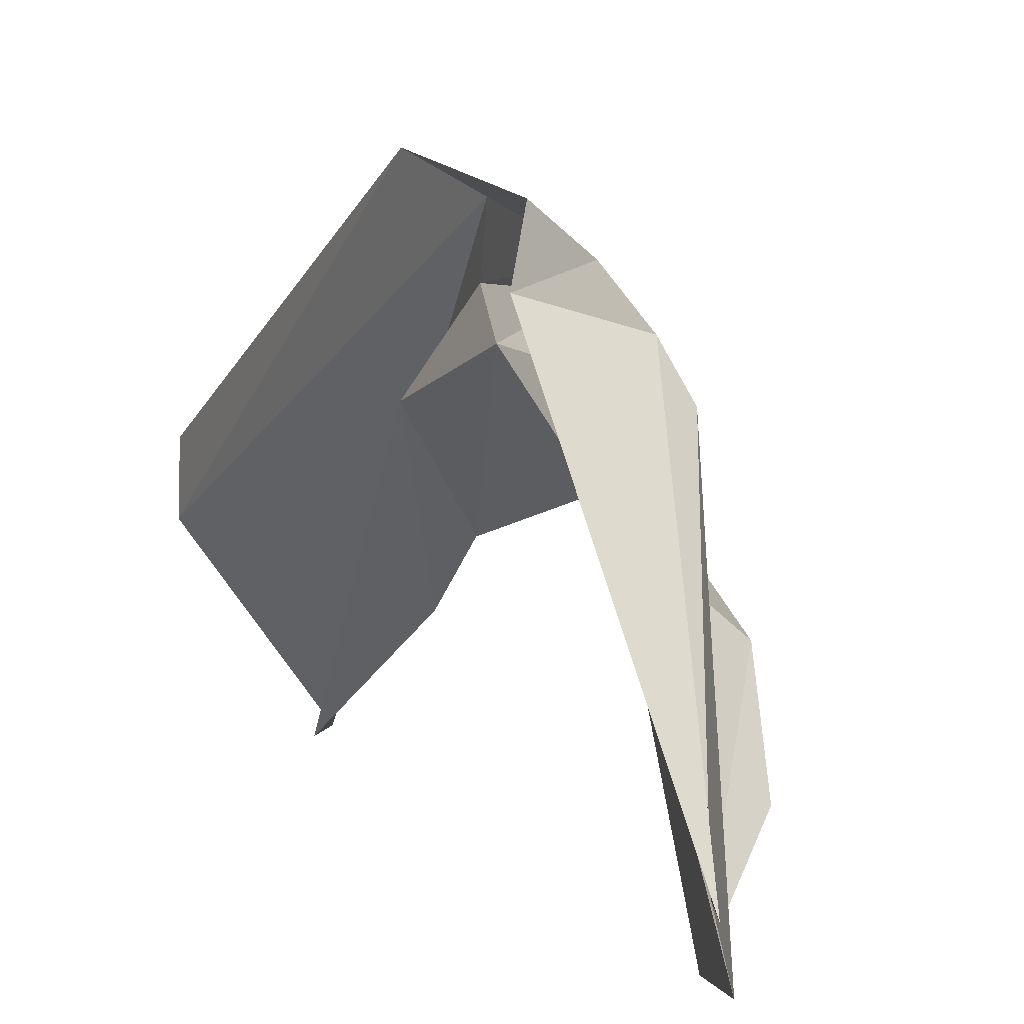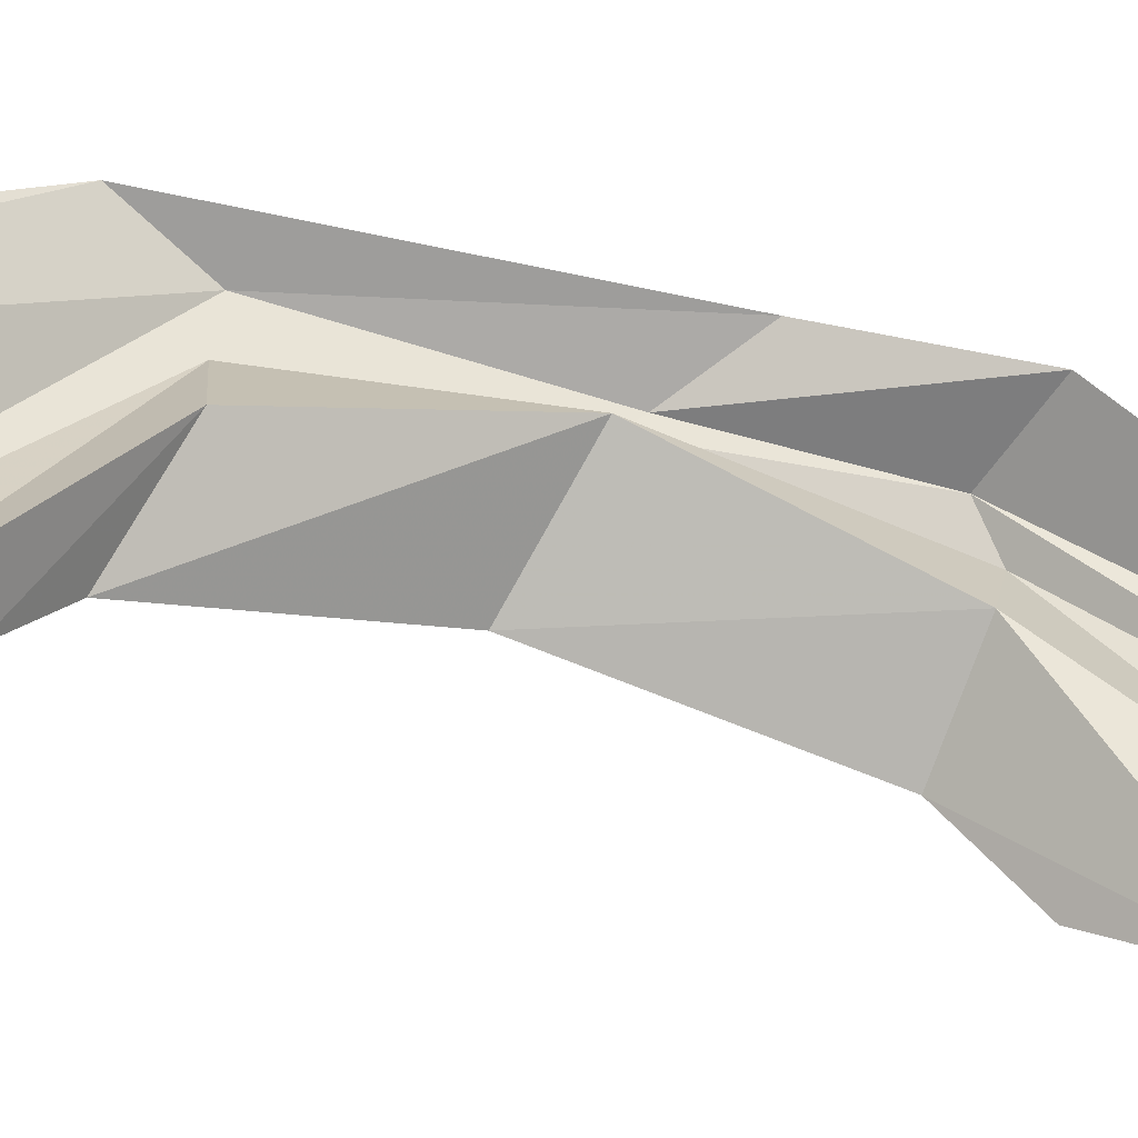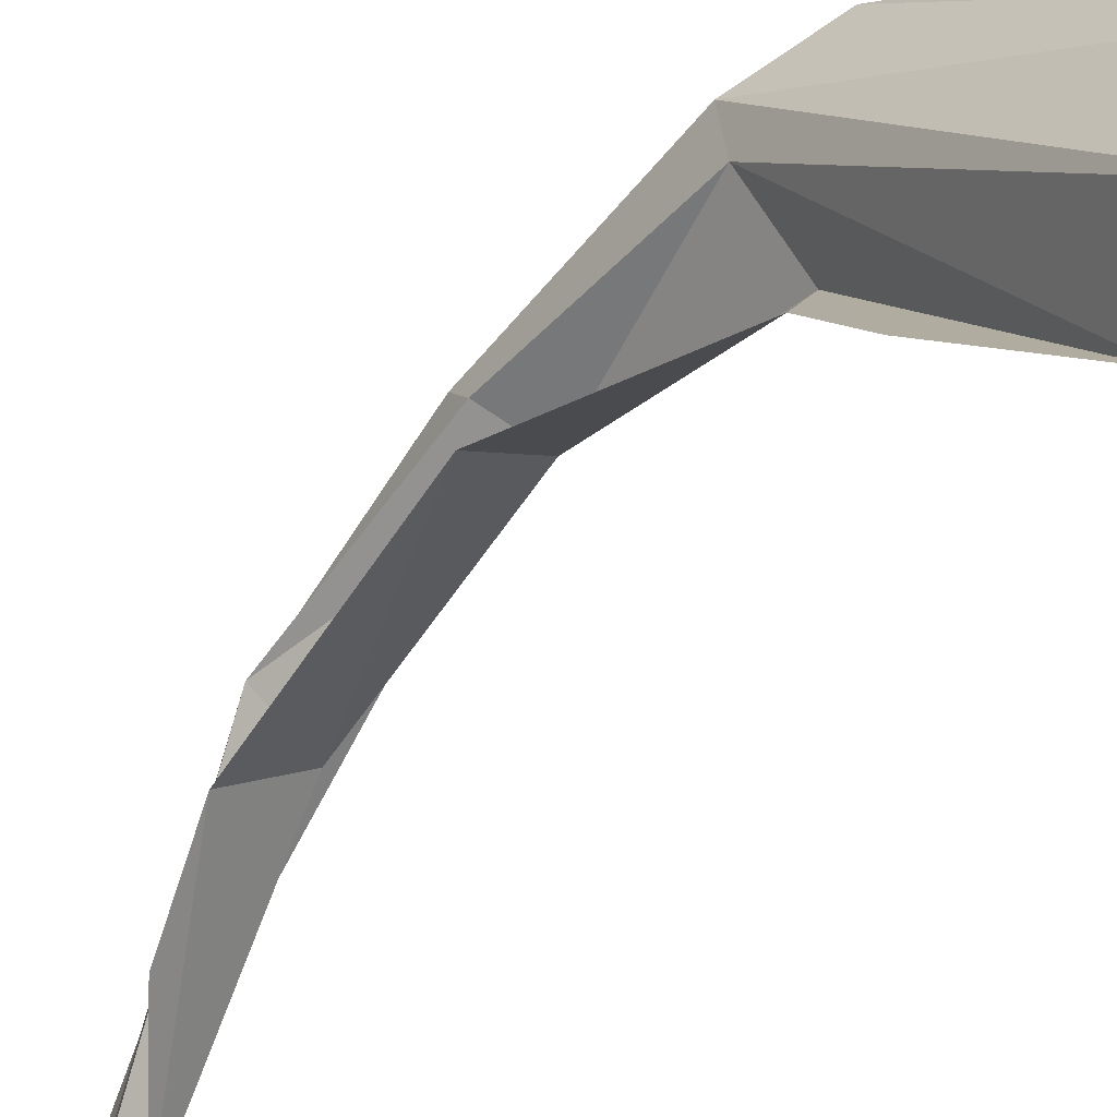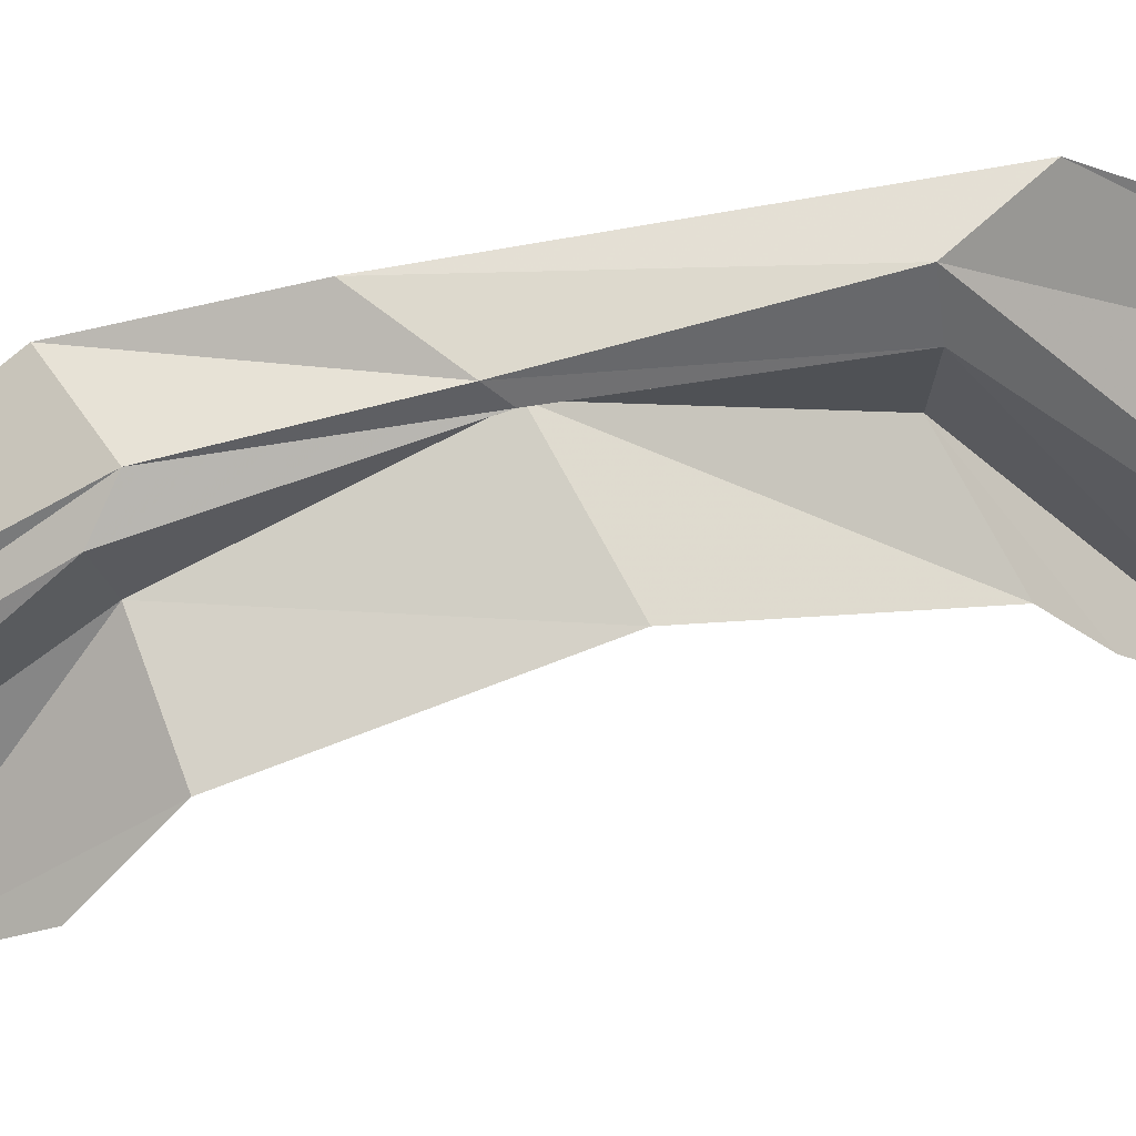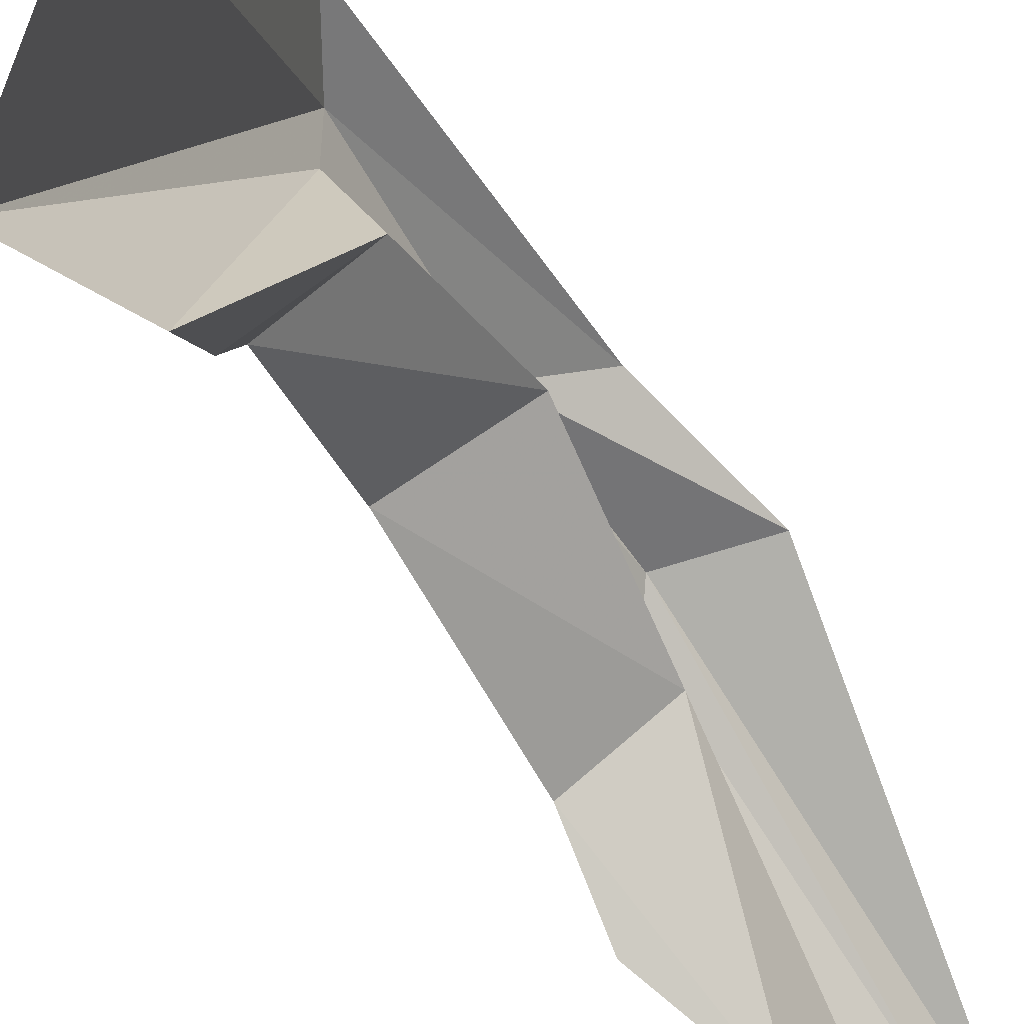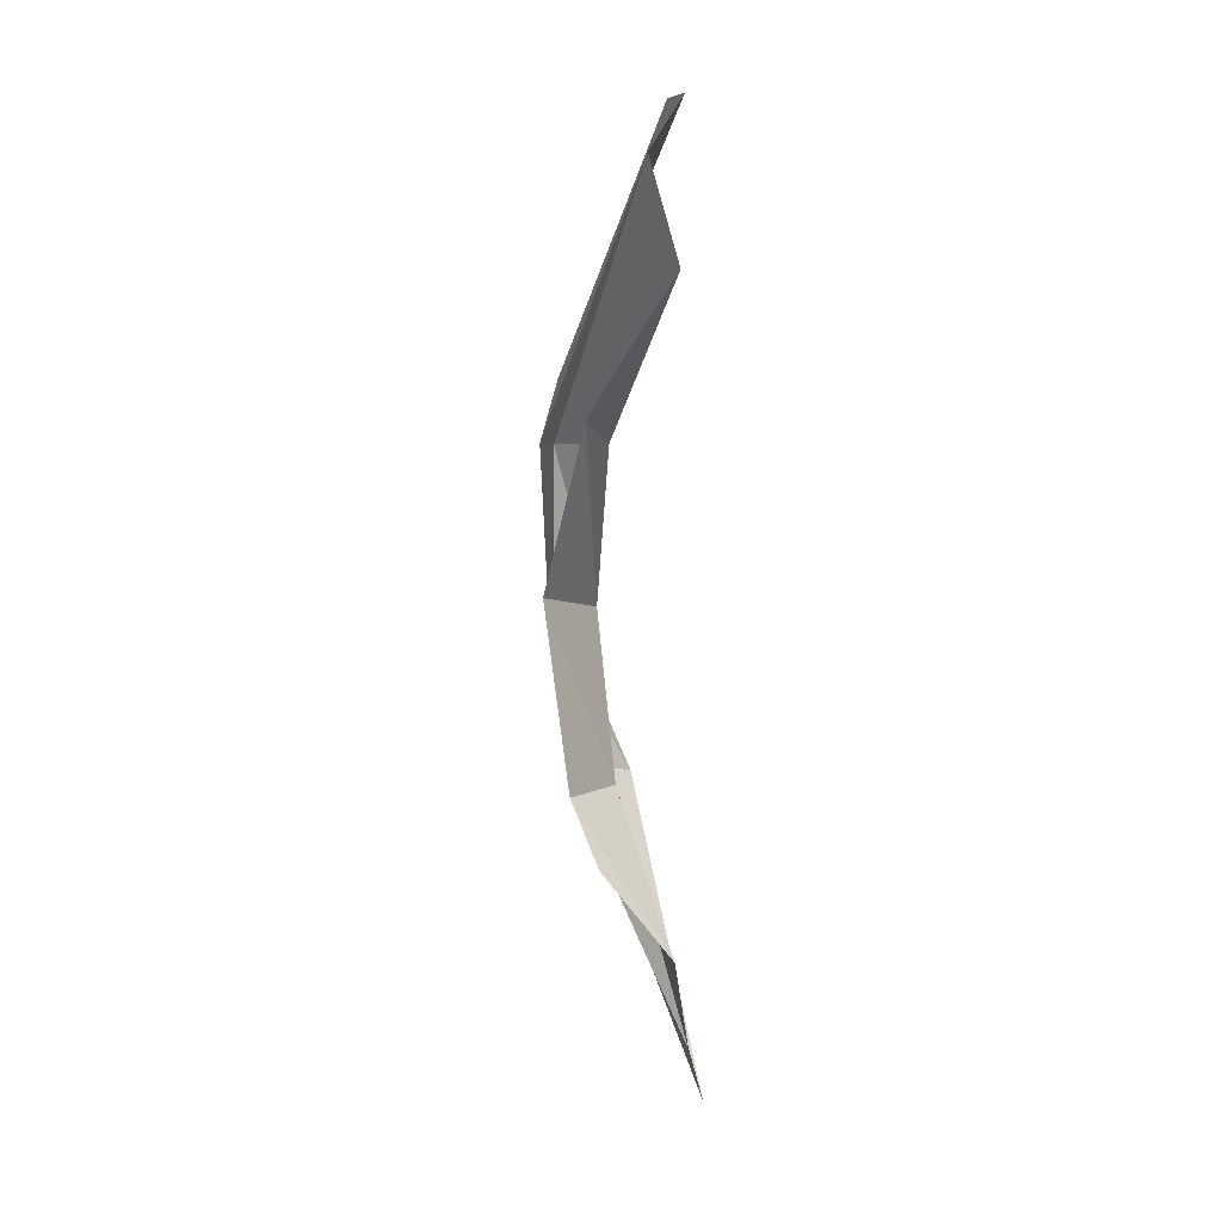
<metadata>
{"format":"obj","ext":"obj","renderer":"f3d","projection":"perspective","resolution":1024,"background":"white","views":[{"elev":5.7,"azim":164.0,"up":"+Y"},{"elev":-38.3,"azim":72.9,"up":"+Y"},{"elev":-42.8,"azim":-37.6,"up":"+Y"},{"elev":35.2,"azim":-106.4,"up":"+Y"},{"elev":-36.9,"azim":24.2,"up":"+Y"},{"elev":14.4,"azim":-18.9,"up":"+Z"}]}
</metadata>
<code>
v -104 676 551
v -104 686 67
v 0 520 572
v 0 624 104
v -88 582 -405
v 0 624 104
v -5 452 -353
v -93 -26 1341
v 0 0 1071
v 0 520 572
v 52 31 -951
v 0 0 -686
v 0 520 572
v -104 213 785
v -130 327 665
v 0 520 572
v 0 624 104
v -208 447 187
v 0 624 104
v -182 306 -322
v -156 140 -468
v 114 280 1471
v -109 790 535
v -104 728 26
v -57 660 -353
v 98 145 -1014
v -36 852 702
v 20 806 -98
v 114 405 1456
v 145 156 -1180
v 130 712 -410
f 4 3 1
f 4 1 2
f 6 7 5
f 6 5 2
f 9 10 1
f 9 1 8
f 7 12 11
f 7 11 5
f 13 9 14
f 13 14 15
f 17 16 15
f 17 15 18
f 7 19 18
f 7 18 20
f 12 7 20
f 12 20 21
f 23 22 8
f 23 8 1
f 24 23 1
f 24 1 2
f 25 24 2
f 25 2 5
f 26 25 5
f 26 5 11
f 25 24 2
f 25 2 5
f 27 29 22
f 27 22 23
f 28 27 23
f 28 23 24
f 31 28 24
f 31 24 25
f 30 31 25
f 30 25 26

</code>
